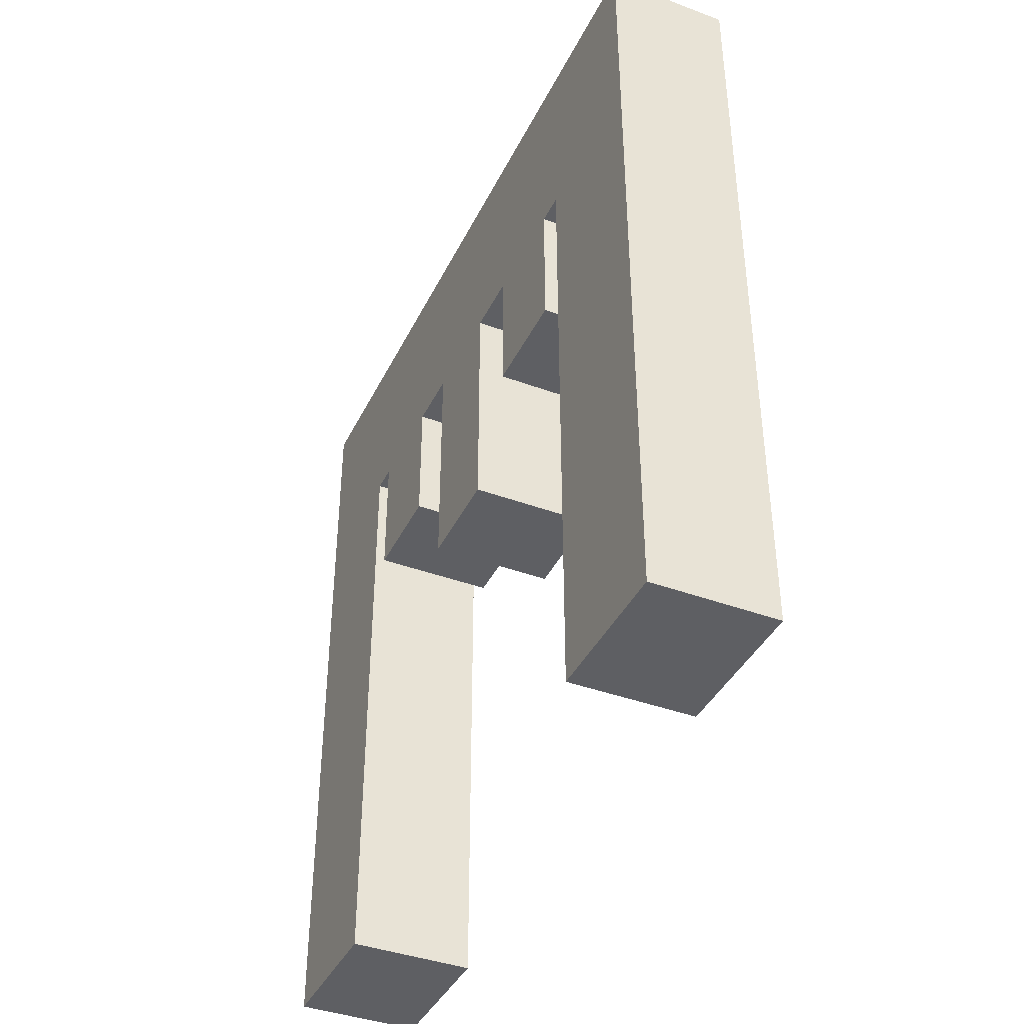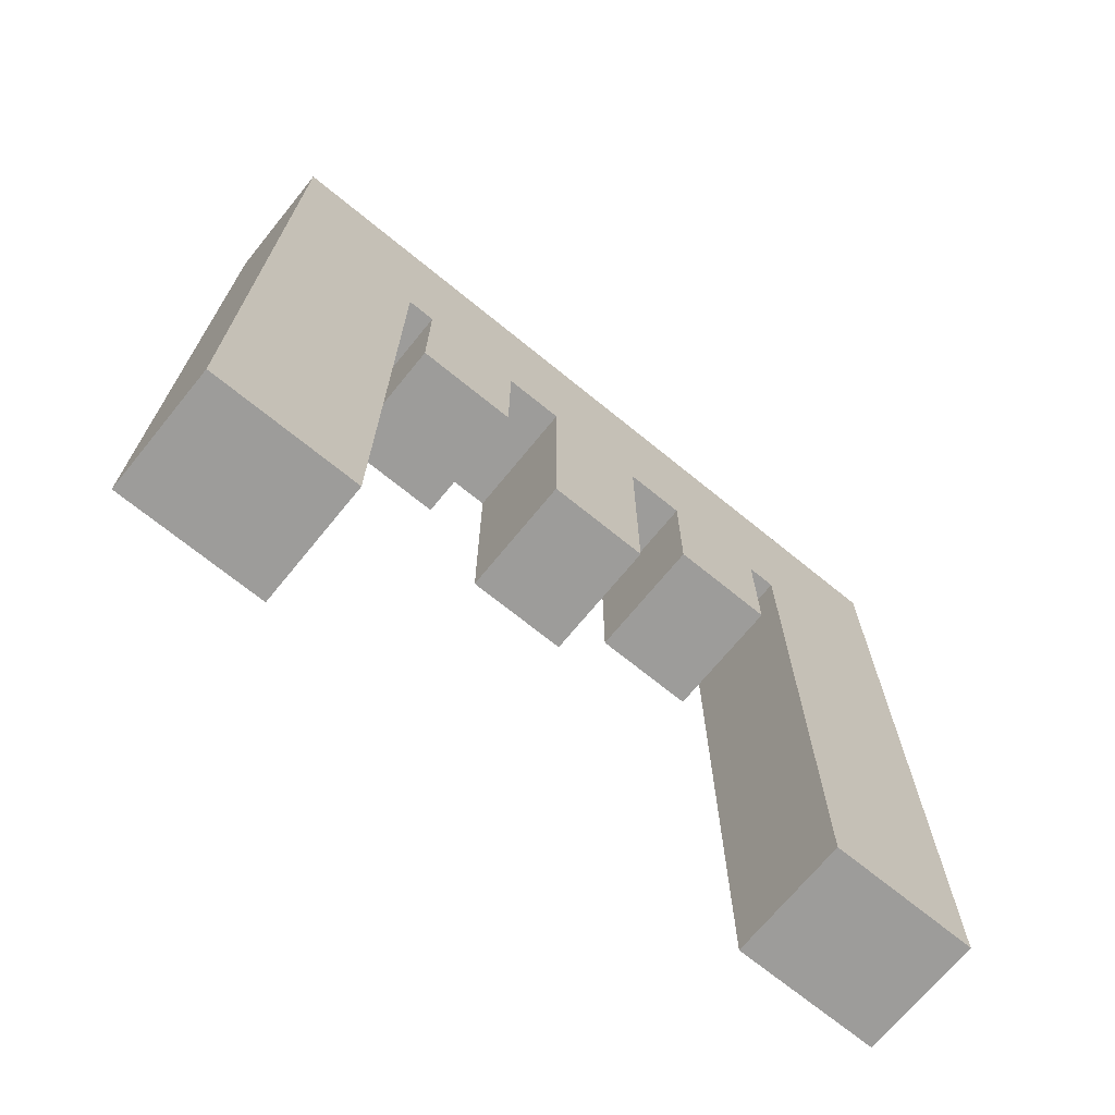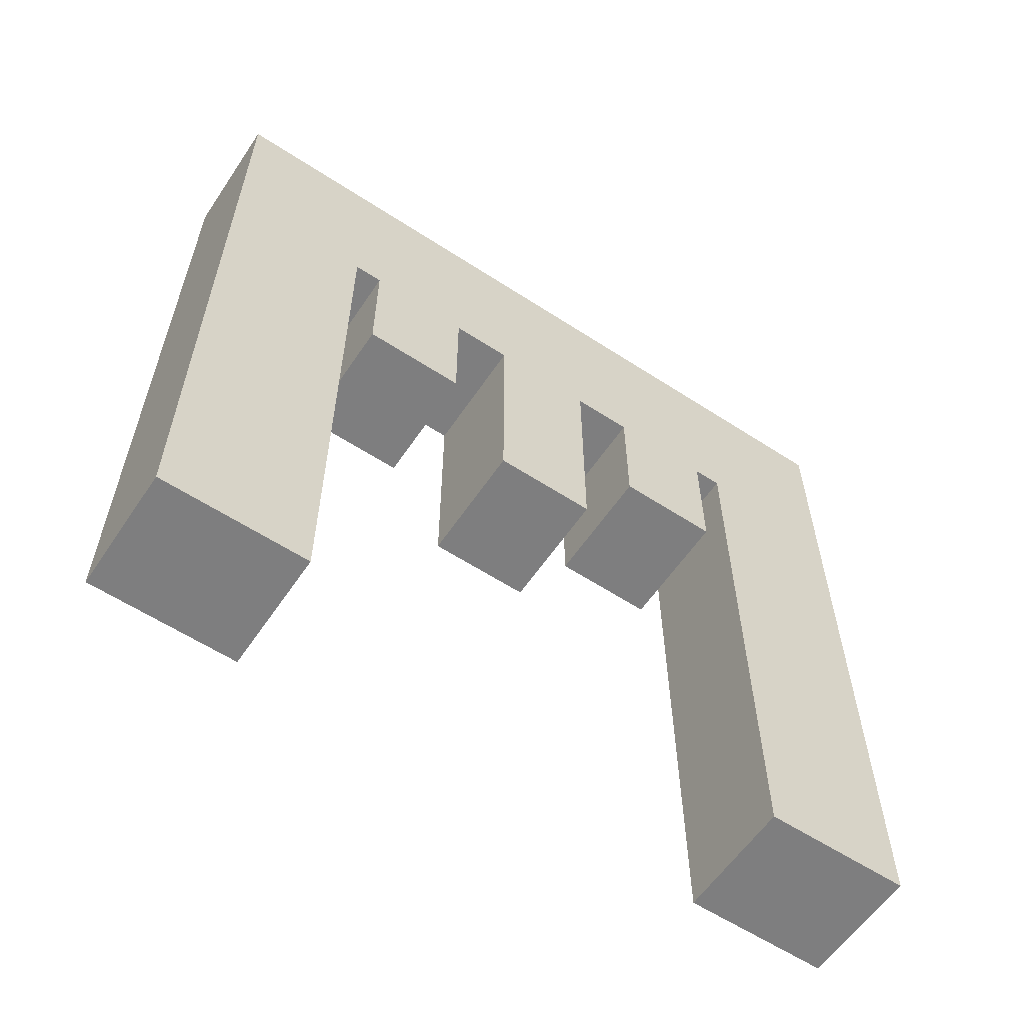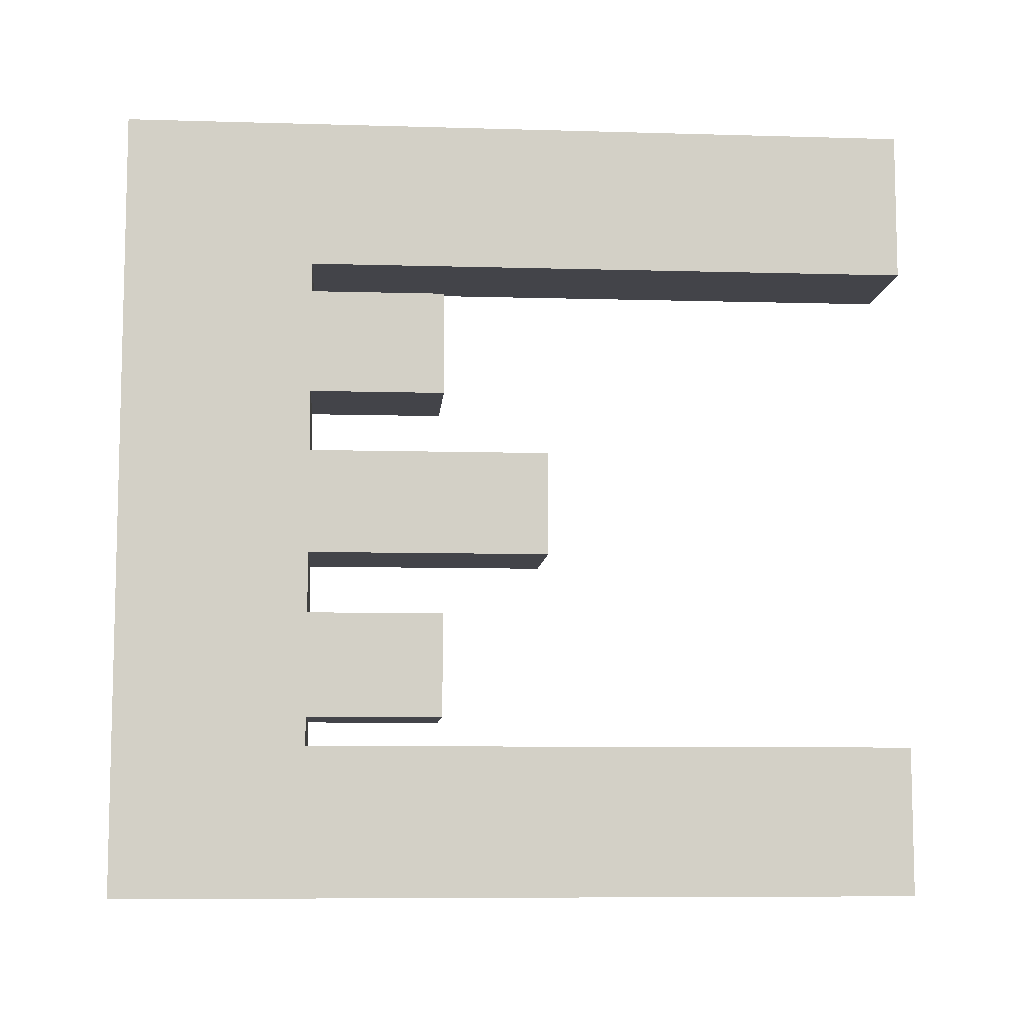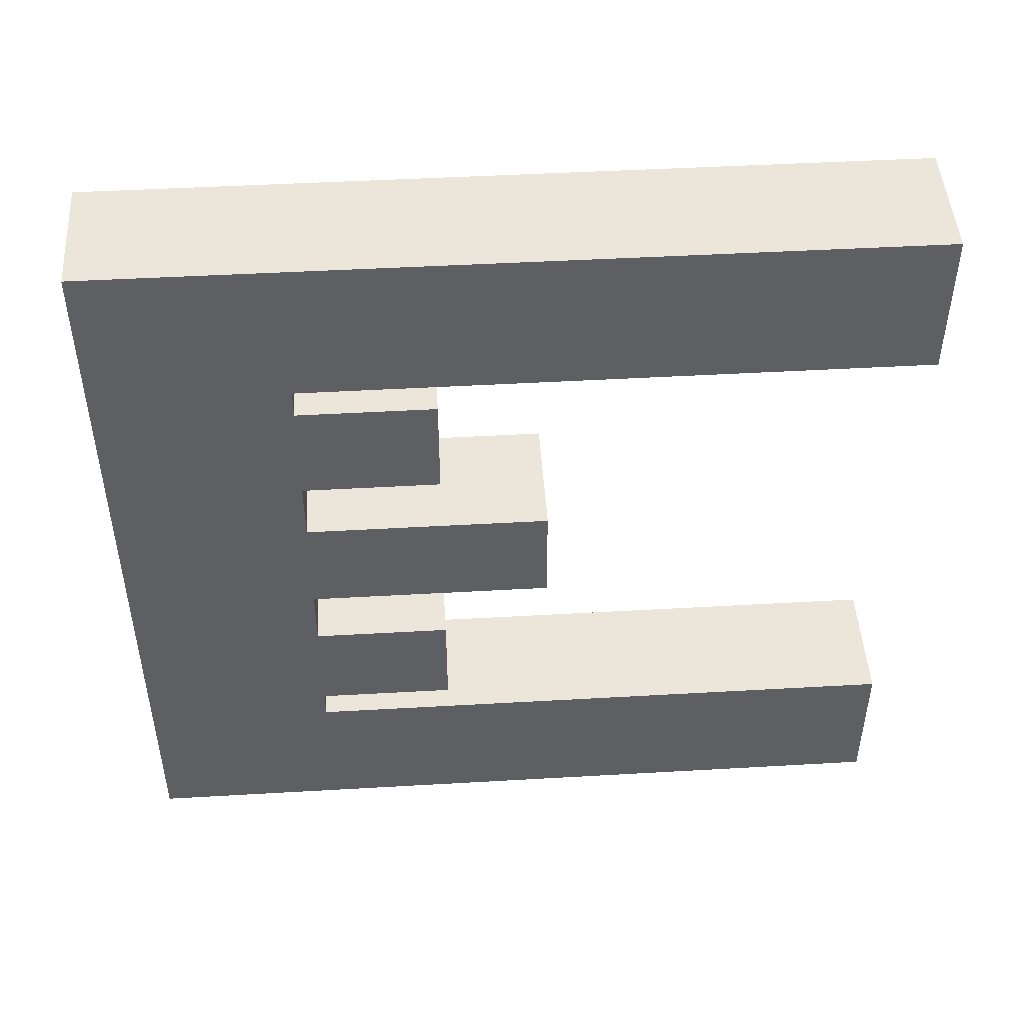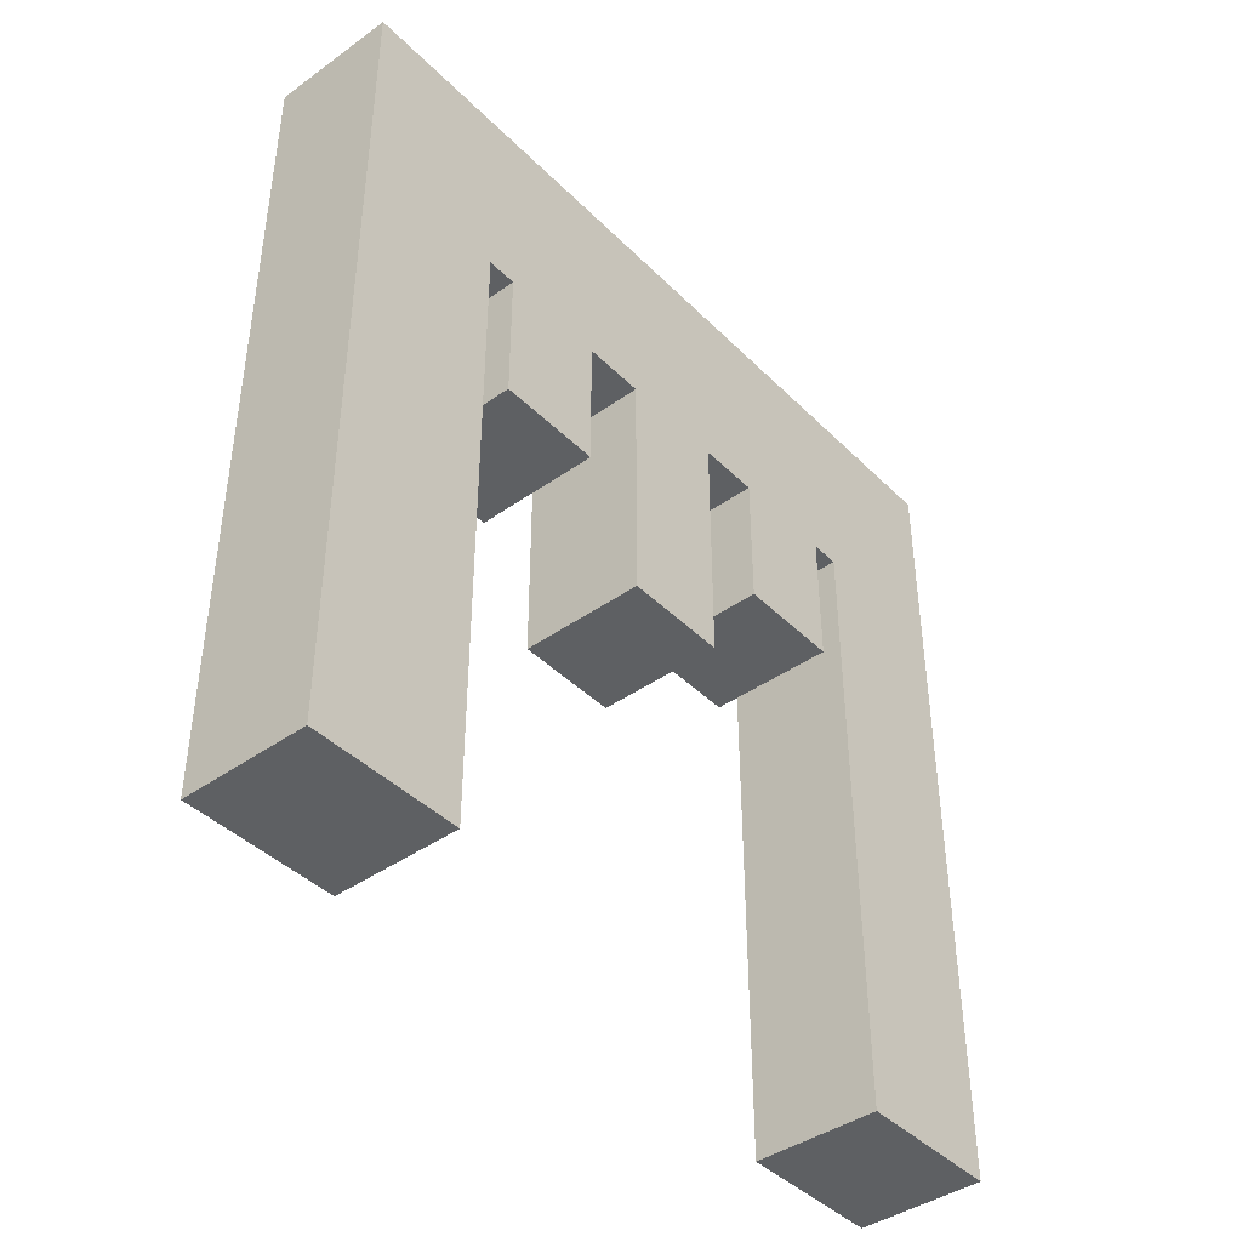
<metadata>
{"format":"obj","ext":"obj","renderer":"f3d","projection":"perspective","resolution":1024,"background":"white","views":[{"elev":-40.5,"azim":-24.4,"up":"+Y"},{"elev":-70.1,"azim":-129.2,"up":"+Y"},{"elev":-59.4,"azim":56.2,"up":"+Y"},{"elev":-8.4,"azim":-94.4,"up":"+Z"},{"elev":47.5,"azim":-93.7,"up":"+Z"},{"elev":-42.1,"azim":-139.6,"up":"+Y"}]}
</metadata>
<code>
v 0.175 -1.311e-08 0.695
v -0.175 -1.311e-08 0.695
v -0.175 0 1.114
v 0.175 0 1.114
v 0.175 1.726 0.147
v 0.175 1.726 0.3192
v 0.175 2.264 1.116
v 0.175 1.726 -0.147
v 0.175 1.726 0.6132
v 0.175 1.343 0.6132
v 0.175 1.343 0.3192
v 0.175 1.041 -0.147
v 0.175 1.041 0.147
v 0.175 1.726 0.695
v 0.175 0 1.114
v 0.175 -1.311e-08 0.695
v 0.175 1.726 -0.3192
v 0.175 1.726 -0.6132
v 0.175 2.264 -1.116
v 0.175 1.726 -0.695
v 0.175 0 -1.114
v 0.175 -1.311e-08 -0.695
v 0.175 1.343 -0.3192
v 0.175 1.343 -0.6132
v -0.175 1.726 0.6132
v -0.175 1.726 0.695
v 0.175 1.726 0.695
v 0.175 1.726 0.6132
v -0.175 0 1.114
v -0.175 2.264 1.116
v 0.175 2.264 1.116
v 0.175 0 1.114
v -0.175 1.726 0.695
v -0.175 -1.311e-08 0.695
v 0.175 -1.311e-08 0.695
v 0.175 1.726 0.695
v 0.175 1.343 0.3192
v 0.175 1.726 0.3192
v -0.175 1.726 0.3192
v -0.175 1.343 0.3192
v -0.175 1.726 0.3192
v -0.175 1.726 0.6132
v -0.175 1.343 0.6132
v -0.175 1.343 0.3192
v -0.175 2.264 1.116
v -0.175 1.726 0.695
v -0.175 0 1.114
v -0.175 -1.311e-08 0.695
v -0.175 1.726 0.147
v -0.175 1.726 -0.147
v -0.175 1.041 0.147
v -0.175 1.041 -0.147
v -0.175 1.726 -0.3192
v -0.175 2.264 -1.116
v -0.175 1.726 -0.6132
v -0.175 1.726 -0.695
v -0.175 0 -1.114
v -0.175 -1.311e-08 -0.695
v -0.175 1.343 -0.6132
v -0.175 1.343 -0.3192
v -0.175 1.343 0.3192
v -0.175 1.343 0.6132
v 0.175 1.343 0.6132
v 0.175 1.343 0.3192
v 0.175 1.726 0.6132
v 0.175 1.343 0.6132
v -0.175 1.343 0.6132
v -0.175 1.726 0.6132
v -0.175 -1.311e-08 -0.695
v 0.175 -1.311e-08 -0.695
v 0.175 0 -1.114
v -0.175 0 -1.114
v 0.175 1.726 -0.695
v -0.175 1.726 -0.695
v -0.175 1.726 -0.6132
v 0.175 1.726 -0.6132
v -0.175 0 -1.114
v 0.175 0 -1.114
v 0.175 2.264 -1.116
v -0.175 2.264 -1.116
v -0.175 1.726 -0.695
v 0.175 1.726 -0.695
v 0.175 -1.311e-08 -0.695
v -0.175 -1.311e-08 -0.695
v -0.175 1.343 -0.3192
v 0.175 1.343 -0.3192
v 0.175 1.343 -0.6132
v -0.175 1.343 -0.6132
v 0.175 1.726 0.147
v 0.175 1.041 0.147
v -0.175 1.041 0.147
v -0.175 1.726 0.147
v -0.175 1.041 -0.147
v 0.175 1.041 -0.147
v 0.175 1.726 -0.147
v -0.175 1.726 -0.147
v -0.175 1.041 -0.147
v -0.175 1.041 0.147
v 0.175 1.041 0.147
v 0.175 1.041 -0.147
v -0.175 1.726 0.3192
v 0.175 1.726 0.3192
v 0.175 1.726 0.147
v -0.175 1.726 0.147
v 0.175 2.264 1.116
v -0.175 2.264 1.116
v -0.175 2.264 -1.116
v 0.175 2.264 -1.116
v -0.175 1.726 -0.3192
v -0.175 1.726 -0.147
v 0.175 1.726 -0.147
v 0.175 1.726 -0.3192
v -0.175 1.343 -0.3192
v -0.175 1.726 -0.3192
v 0.175 1.726 -0.3192
v 0.175 1.343 -0.3192
v -0.175 1.726 -0.6132
v -0.175 1.343 -0.6132
v 0.175 1.343 -0.6132
v 0.175 1.726 -0.6132
g Support_d2
f 1 3 2
f 1 4 3
f 5 7 6
f 7 5 8
f 6 7 9
f 10 6 9
f 10 11 6
f 12 8 5
f 12 5 13
f 9 7 14
f 14 7 15
f 16 14 15
f 7 8 17
f 7 17 18
f 19 7 18
f 19 18 20
f 19 20 21
f 20 22 21
f 18 17 23
f 18 23 24
f 25 27 26
f 25 28 27
f 29 31 30
f 29 32 31
f 33 35 34
f 33 36 35
f 37 39 38
f 37 40 39
f 41 43 42
f 41 44 43
f 42 45 41
f 46 45 42
f 47 45 46
f 48 47 46
f 41 45 49
f 45 50 49
f 51 49 50
f 51 50 52
f 45 53 50
f 45 54 53
f 54 55 53
f 54 56 55
f 54 57 56
f 57 58 56
f 59 53 55
f 59 60 53
f 61 63 62
f 61 64 63
f 65 67 66
f 65 68 67
f 69 71 70
f 69 72 71
f 73 75 74
f 73 76 75
f 77 79 78
f 77 80 79
f 81 83 82
f 81 84 83
f 85 87 86
f 85 88 87
f 89 91 90
f 89 92 91
f 93 95 94
f 93 96 95
f 97 99 98
f 97 100 99
f 101 103 102
f 101 104 103
f 105 107 106
f 105 108 107
f 109 111 110
f 109 112 111
f 113 115 114
f 113 116 115
f 117 119 118
f 117 120 119

</code>
